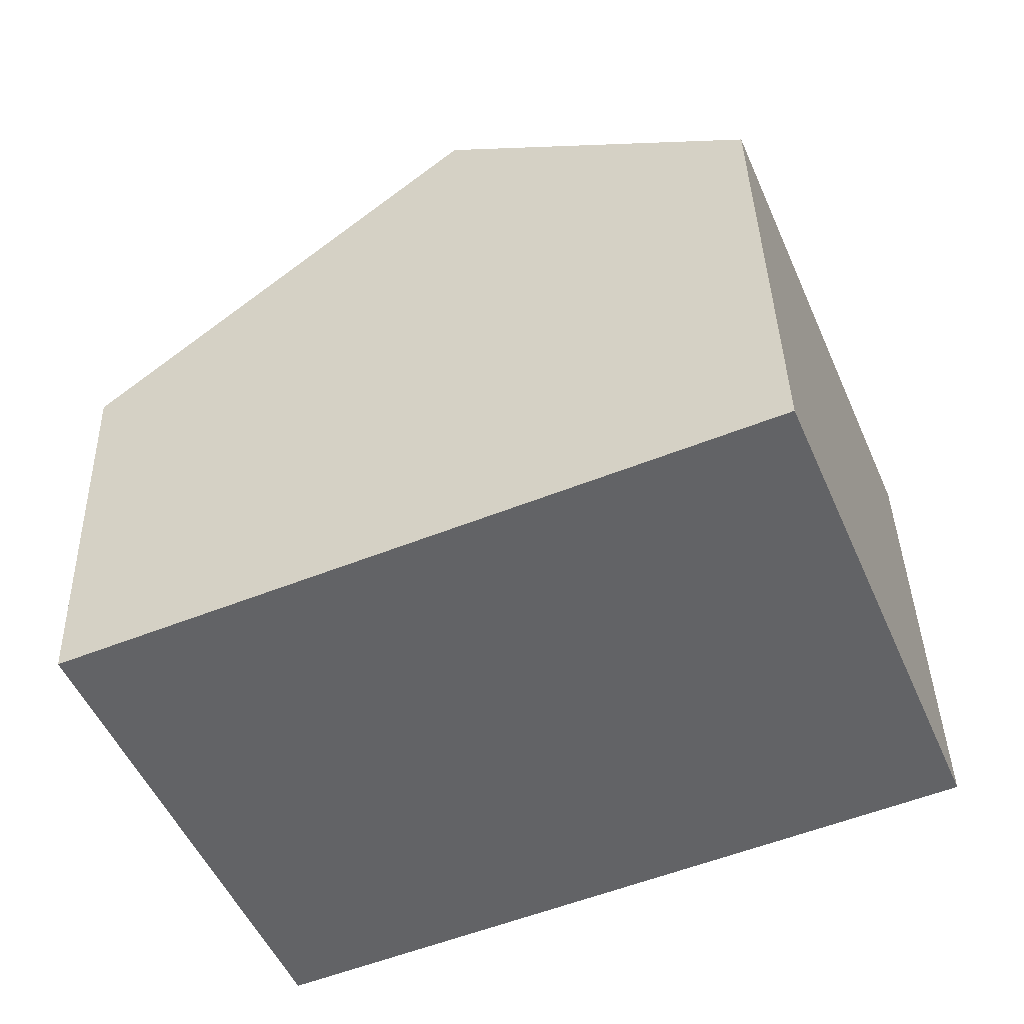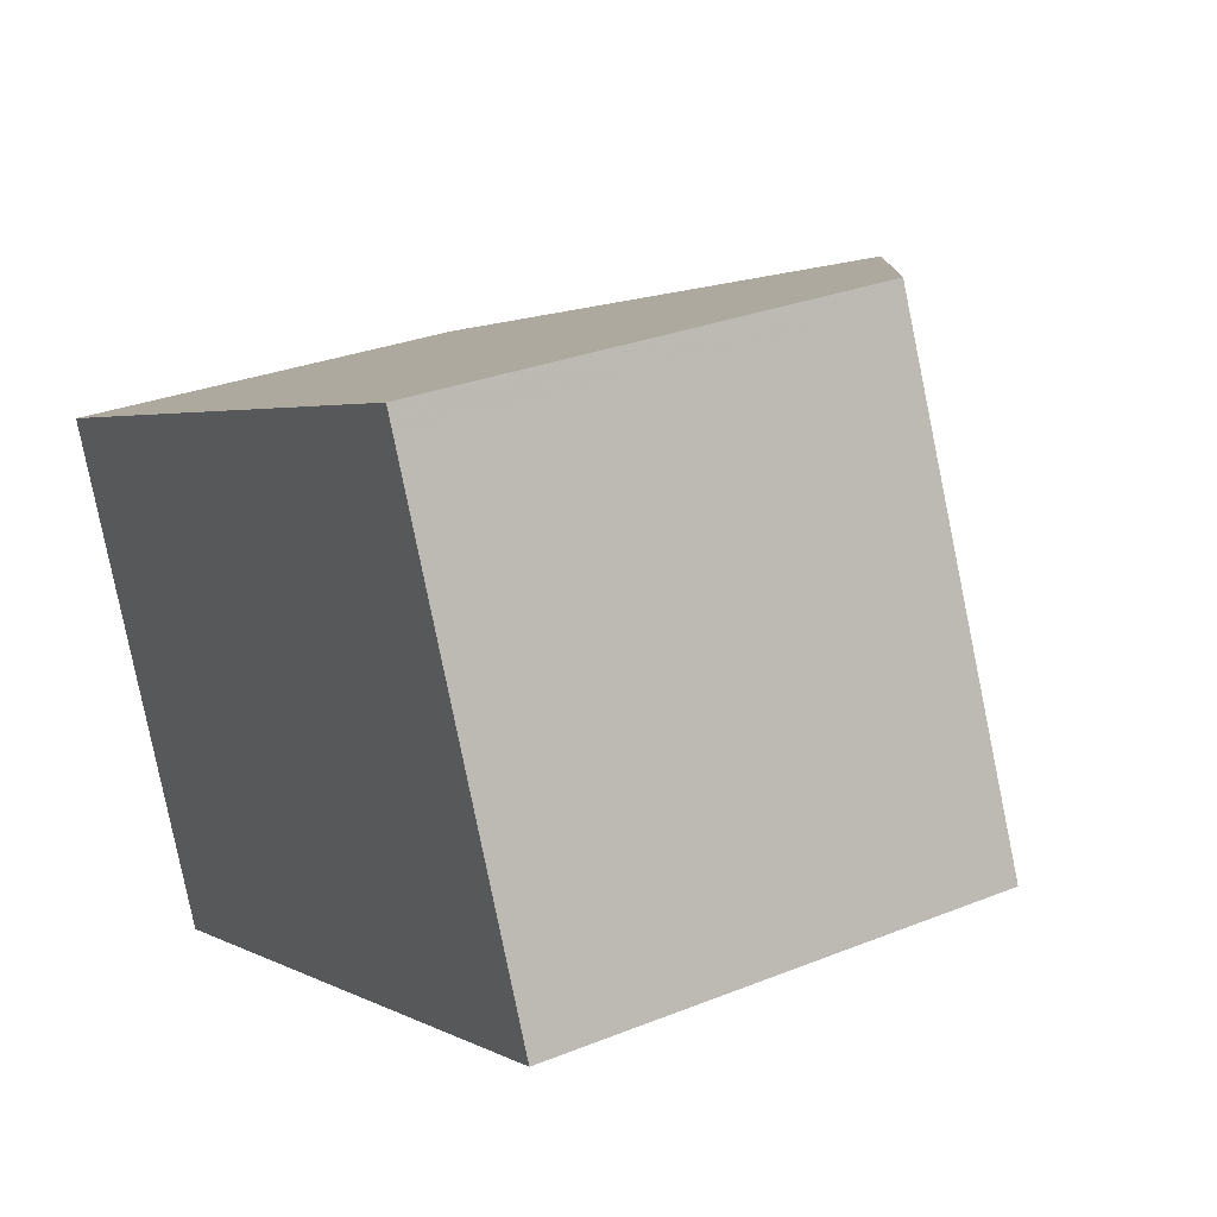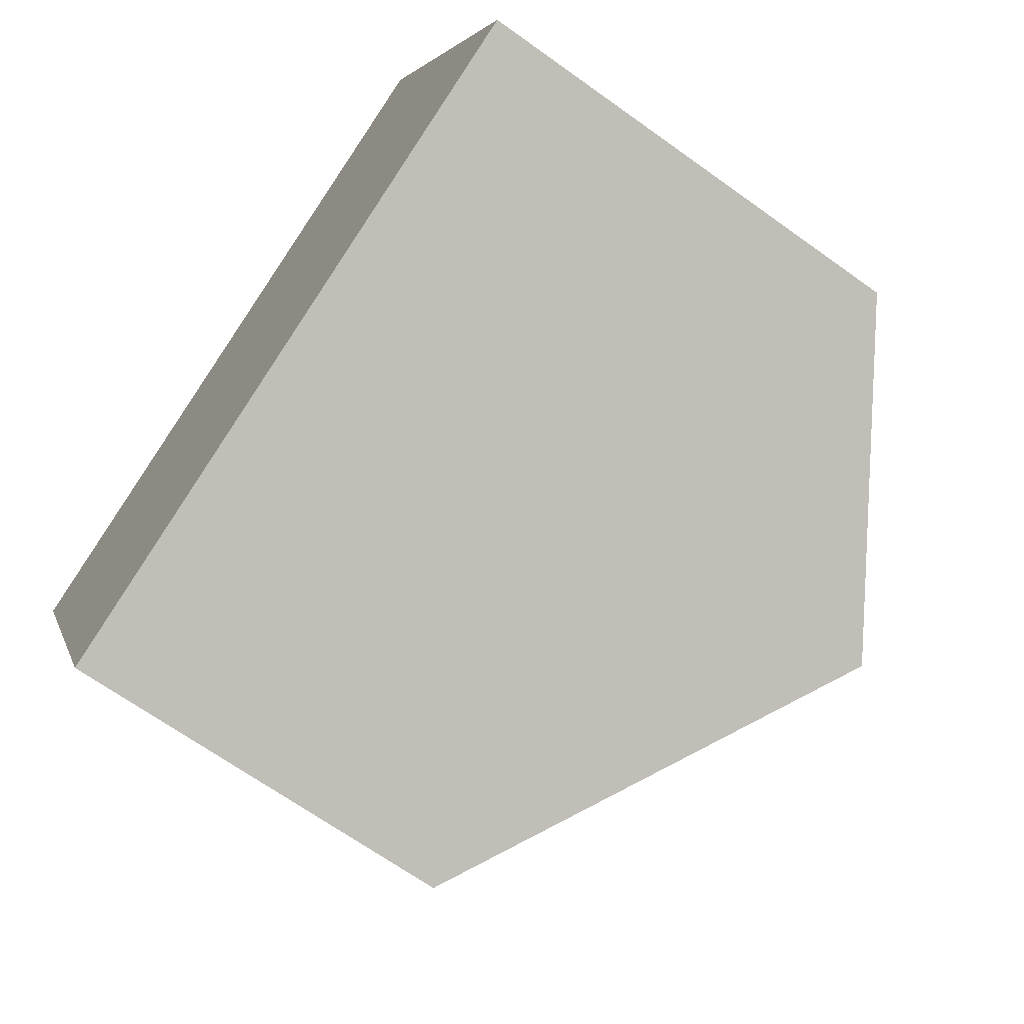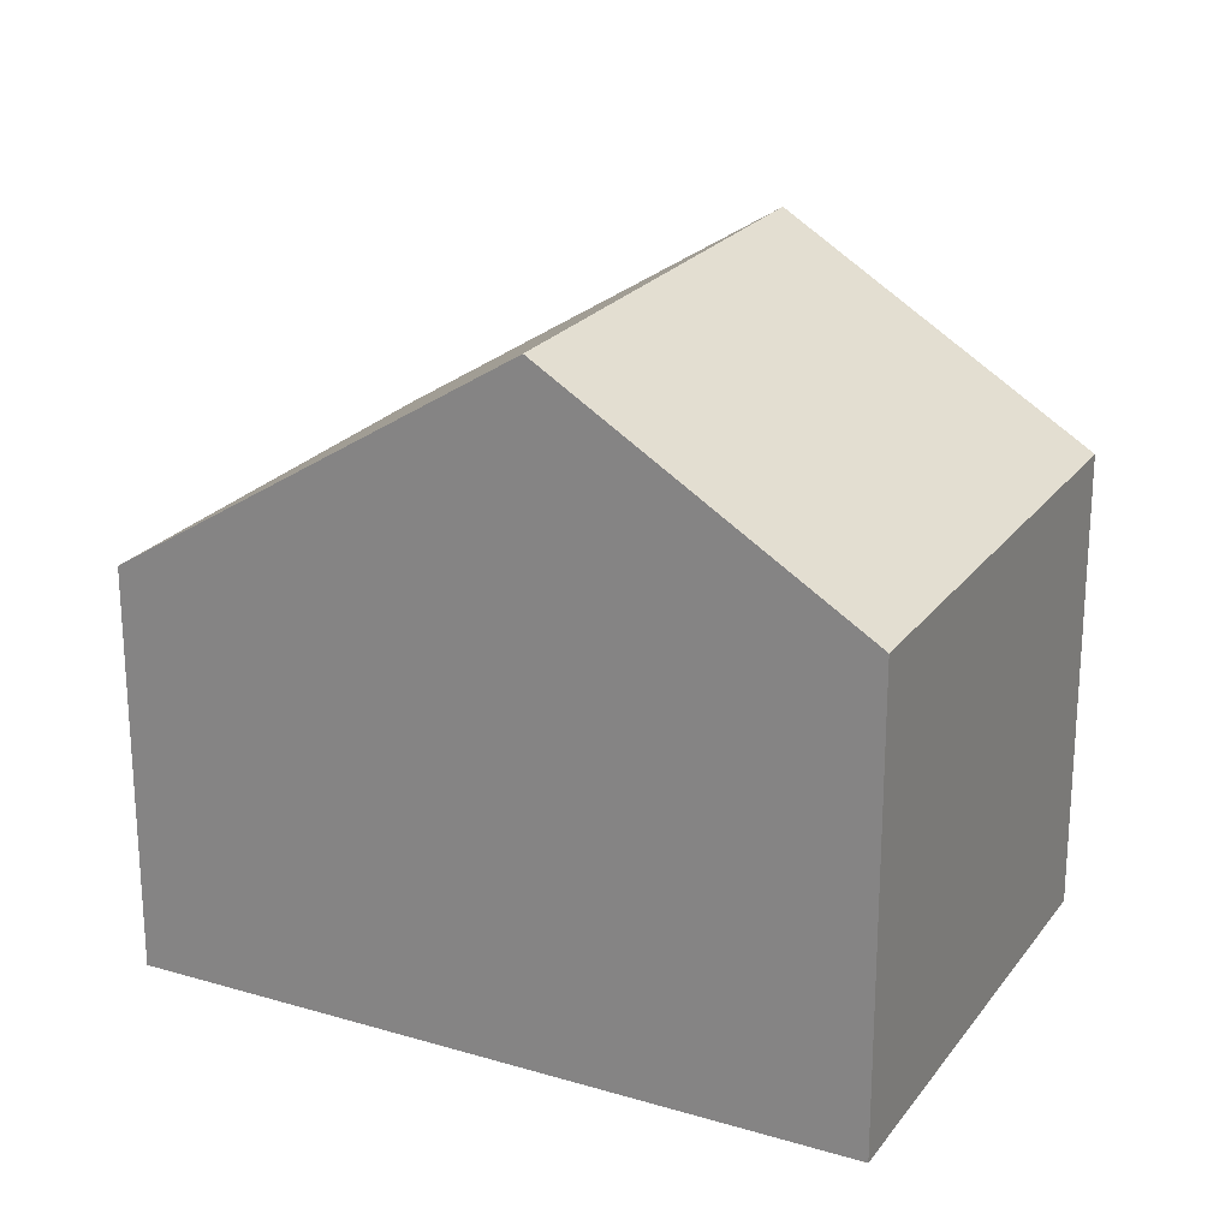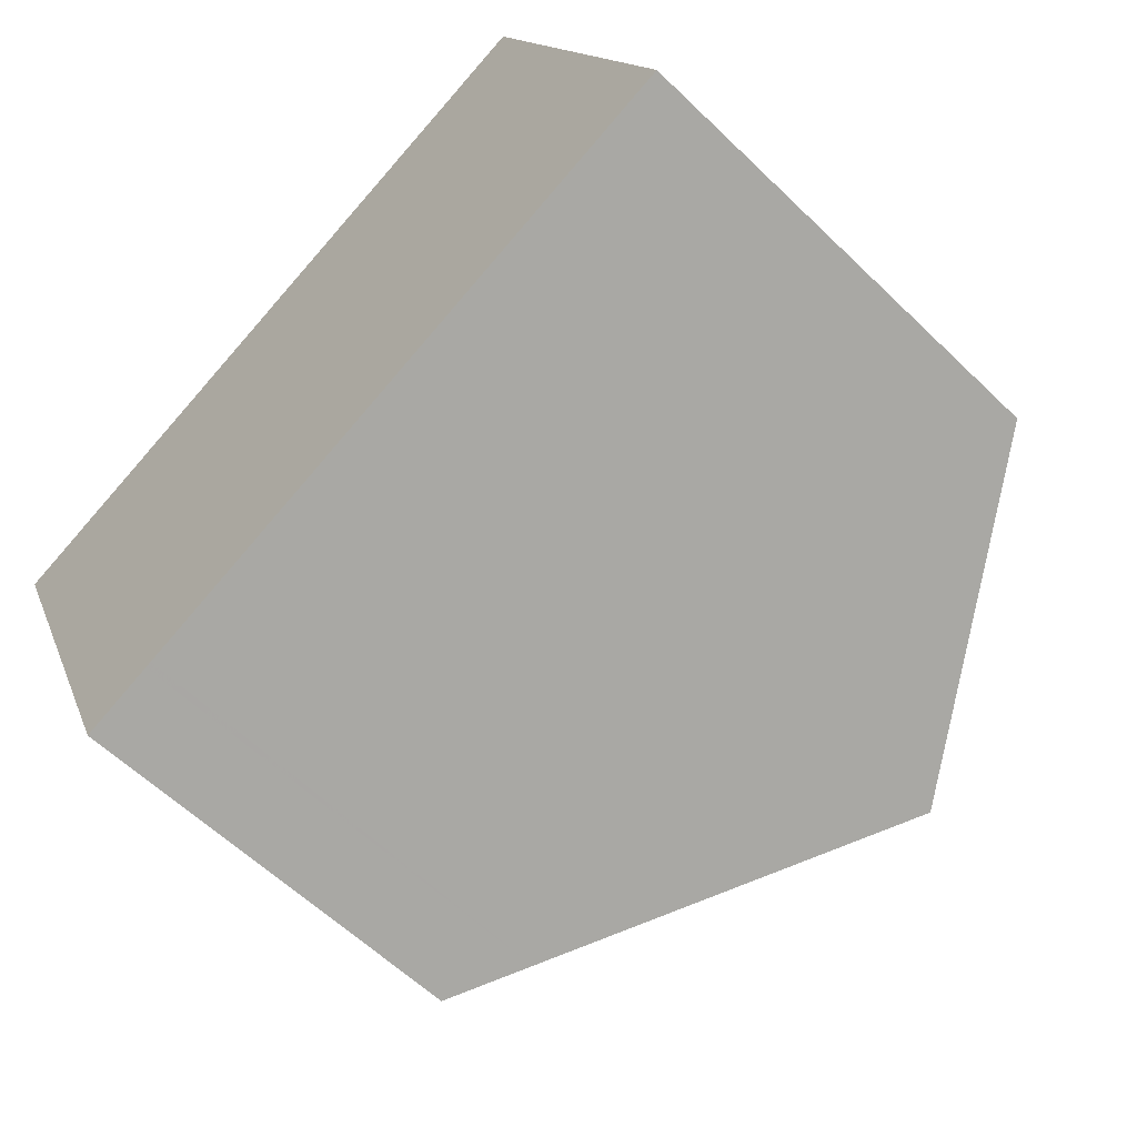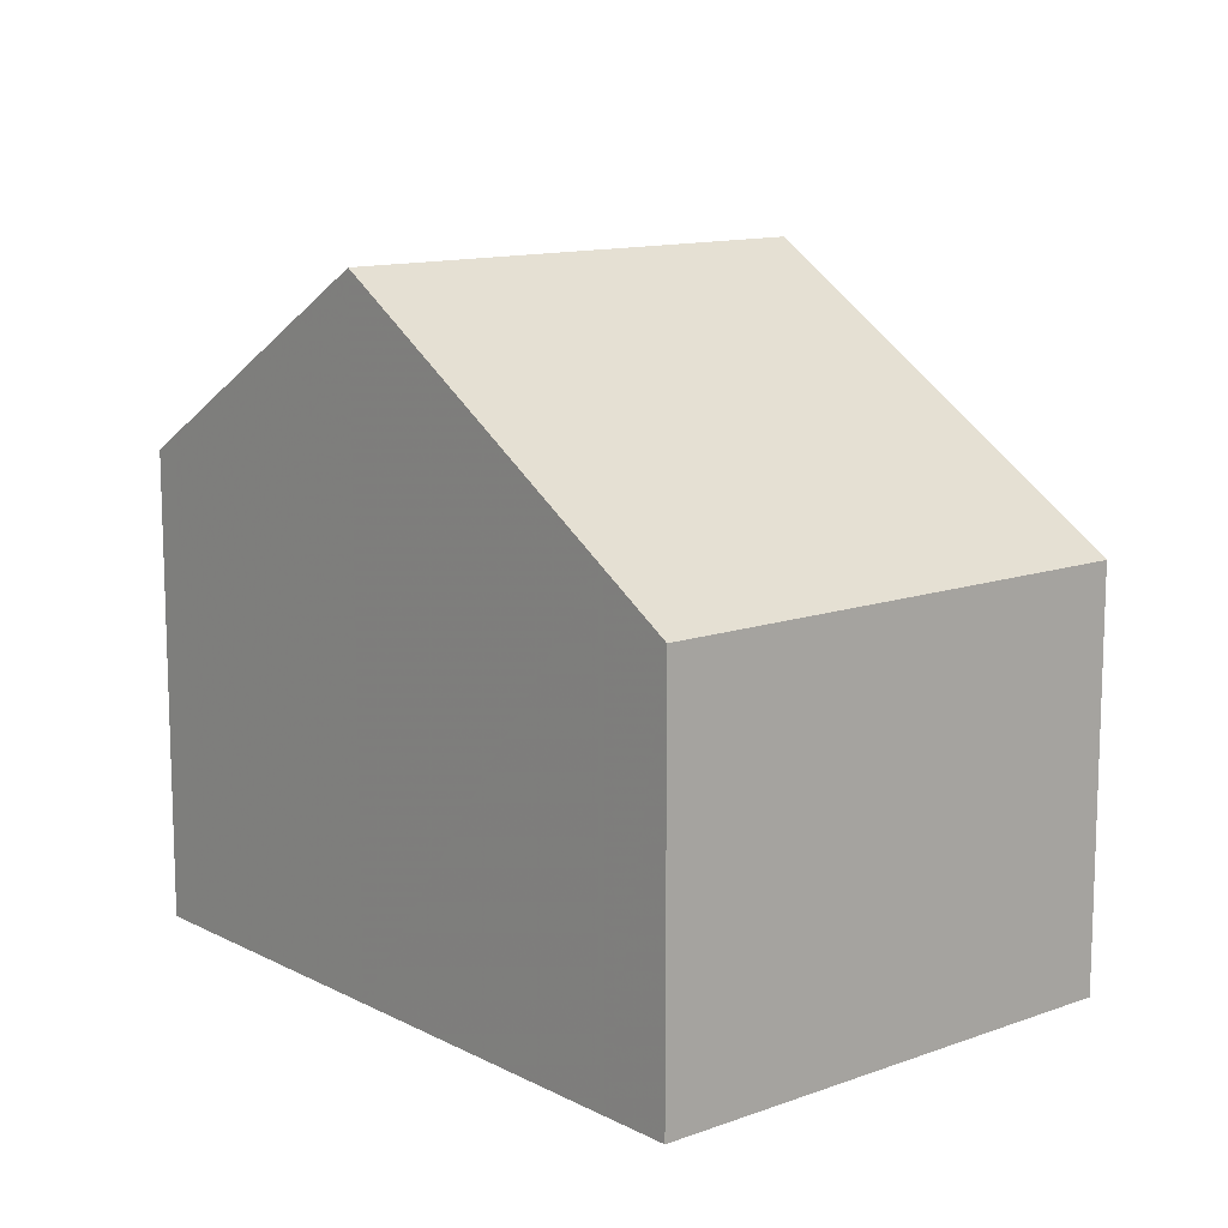
<metadata>
{"format":"obj","ext":"obj","renderer":"f3d","projection":"perspective","resolution":1024,"background":"white","views":[{"elev":39.2,"azim":178.5,"up":"+Y"},{"elev":29.0,"azim":-120.9,"up":"+Y"},{"elev":-67.4,"azim":-125.7,"up":"+Y"},{"elev":22.6,"azim":-176.0,"up":"+Z"},{"elev":-58.9,"azim":-134.9,"up":"+Y"},{"elev":12.6,"azim":26.9,"up":"+Z"}]}
</metadata>
<code>
v -2186 -2418 4.844
v -2188 -2423 4.876
v -2196 -2420 5.57
v -2194 -2414 5.544
v -2190 -2416 7.892
v -2193 -2421 7.919
v -2193 -2421 7.919
v -2190 -2416 7.892
v -2196 -2420 5.784
v -2193 -2414 5.758
v -2189 -2423 5.427
v -2187 -2417 5.4
v -2193 -2421 7.918
v -2189 -2423 5.427
v -2188 -2423 4.876
v -2196 -2420 5.784
v -2193 -2421 7.918
v -2196 -2420 5.57
v -2190 -2416 7.892
v -2187 -2417 5.4
v -2186 -2418 4.845
v -2193 -2414 5.758
v -2190 -2416 7.892
v -2194 -2414 5.544
v -2190 -2416 7.893
v -2186 -2418 4.846
v -2187 -2418 5.401
v -2190 -2416 7.893
v -2194 -2415 5.759
v -2194 -2414 5.545
v -2191 -2417 7.896
v -2187 -2418 5.405
v -2186 -2419 4.85
v -2194 -2415 5.763
v -2191 -2417 7.896
v -2194 -2415 5.548
v -2189 -2423 5.475
v -2189 -2423 5.475
v -2187 -2417 5.443
v -2187 -2417 5.444
v -2187 -2417 5.443
v -2187 -2418 5.448
v -2186 -2418 4.845
v -2186 -2418 4.844
v -2186 -2418 0
v -2186 -2418 0
v -2189 -2423 5.427
v -2188 -2423 4.876
v -2188 -2423 0
v -2189 -2423 0
v -2196 -2420 5.57
v -2196 -2420 5.57
v -2196 -2420 0
v -2196 -2420 -8.882e-16
v -2193 -2414 5.758
v -2194 -2414 5.544
v -2194 -2414 0
v -2193 -2414 0
v -2187 -2417 5.443
v -2190 -2416 7.892
v -2190 -2416 -8.882e-16
v -2187 -2417 0
v -2196 -2420 5.784
v -2193 -2421 7.919
v -2193 -2421 0
v -2196 -2420 0
v -2196 -2420 5.57
v -2196 -2420 5.784
v -2196 -2420 0
v -2196 -2420 0
v -2190 -2416 7.892
v -2193 -2414 5.758
v -2193 -2414 0
v -2190 -2416 -8.882e-16
v -2189 -2423 5.475
v -2189 -2423 5.427
v -2189 -2423 0
v -2189 -2423 0
v -2186 -2418 4.844
v -2187 -2417 5.4
v -2187 -2417 8.882e-16
v -2186 -2418 0
v -2188 -2423 4.876
v -2188 -2423 4.876
v -2188 -2423 8.882e-16
v -2188 -2423 0
v -2194 -2415 5.548
v -2196 -2420 5.57
v -2196 -2420 -8.882e-16
v -2194 -2415 -8.882e-16
v -2186 -2418 4.846
v -2186 -2418 4.845
v -2186 -2418 0
v -2186 -2418 0
v -2194 -2414 5.544
v -2194 -2414 5.544
v -2194 -2414 0
v -2194 -2414 0
v -2186 -2419 4.85
v -2186 -2418 4.846
v -2186 -2418 0
v -2186 -2419 0
v -2194 -2414 5.544
v -2194 -2414 5.545
v -2194 -2414 0
v -2194 -2414 0
v -2188 -2423 4.876
v -2186 -2419 4.85
v -2186 -2419 0
v -2188 -2423 8.882e-16
v -2194 -2414 5.545
v -2194 -2415 5.548
v -2194 -2415 -8.882e-16
v -2194 -2414 0
v -2193 -2421 7.919
v -2189 -2423 5.475
v -2189 -2423 0
v -2193 -2421 0
v -2187 -2417 5.4
v -2187 -2417 5.443
v -2187 -2417 0
v -2187 -2417 8.882e-16
v -2196 -2420 0
v -2194 -2414 0
v -2186 -2418 0
v -2188 -2423 0
f 15 2 11 14
f 17 7 9 16
f 16 9 3 18
f 38 6 13 37
f 27 20 21 26
f 29 22 23 28
f 30 24 22 29
f 40 25 19 39
f 20 12 1 21
f 22 10 8 23
f 24 4 10 22
f 39 19 5 41
f 33 15 14 32
f 35 17 16 34
f 34 16 18 36
f 37 13 31 42
f 32 27 26 33
f 34 29 28 35
f 36 30 29 34
f 42 31 25 40
f 37 14 11 38
f 39 20 27 40
f 41 12 20 39
f 42 32 14 37
f 40 27 32 42
f 44 45 46 43
f 48 49 50 47
f 52 53 54 51
f 56 57 58 55
f 60 61 62 59
f 64 65 66 63
f 68 69 70 67
f 72 73 74 71
f 76 77 78 75
f 80 81 82 79
f 84 85 86 83
f 88 89 90 87
f 92 93 94 91
f 96 97 98 95
f 100 101 102 99
f 104 105 106 103
f 108 109 110 107
f 112 113 114 111
f 116 117 118 115
f 120 121 122 119
f 124 125 126 123

</code>
